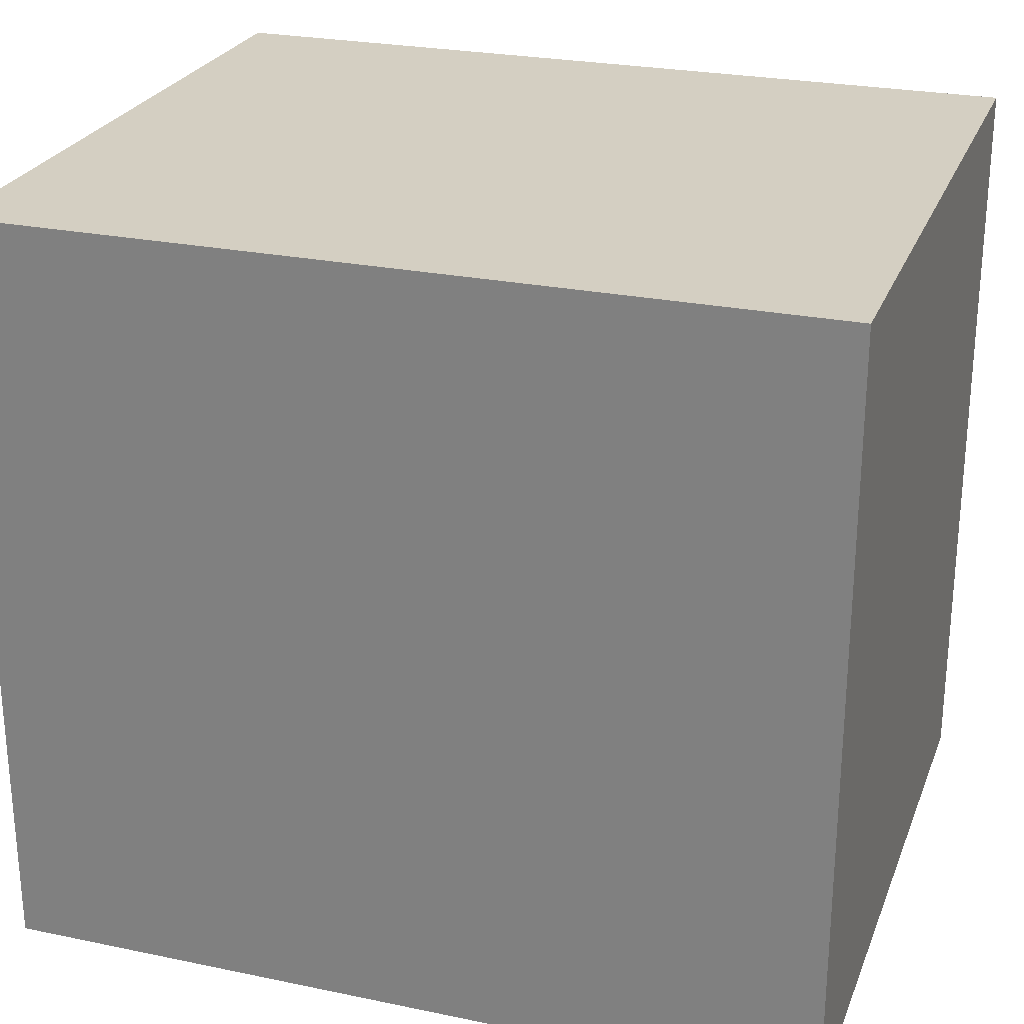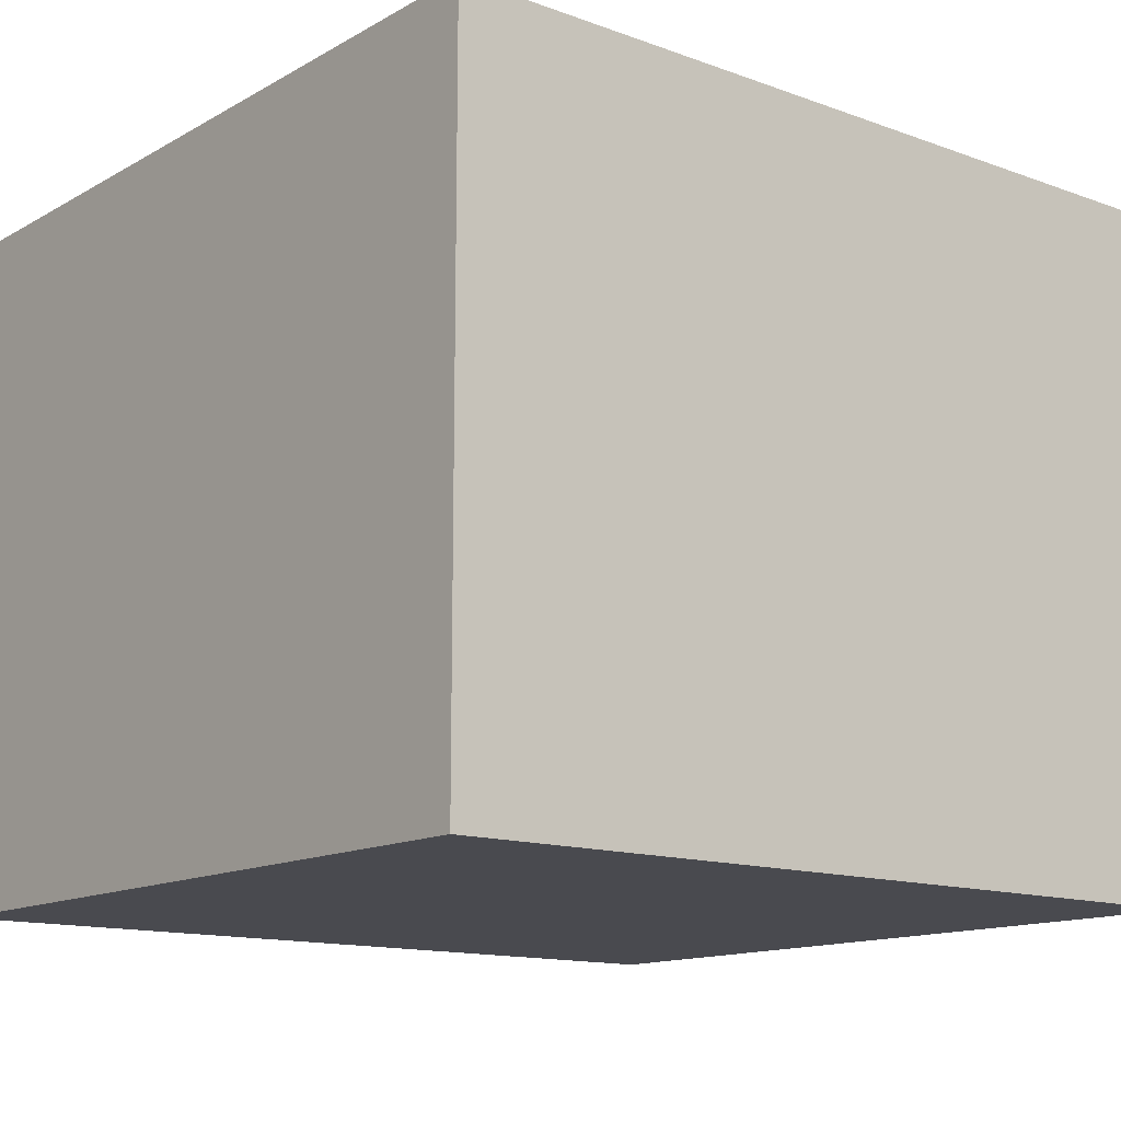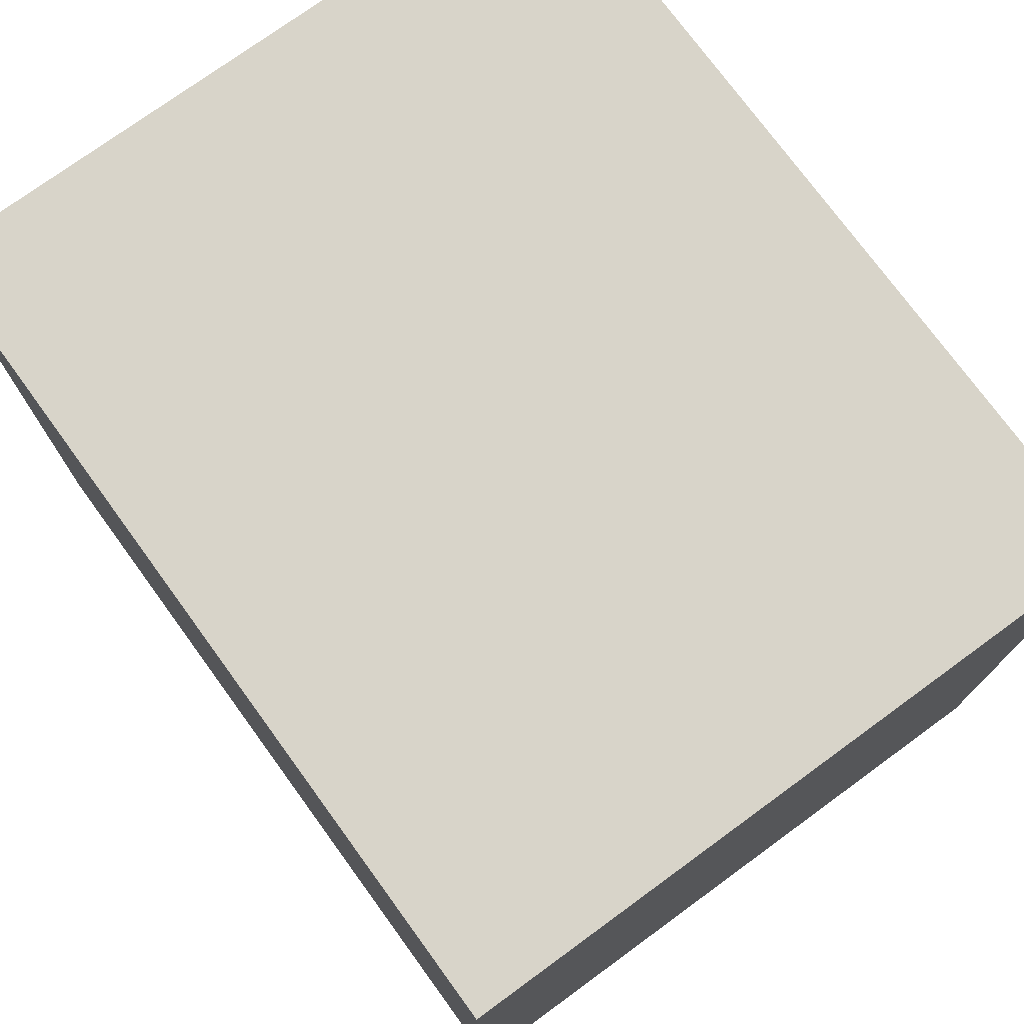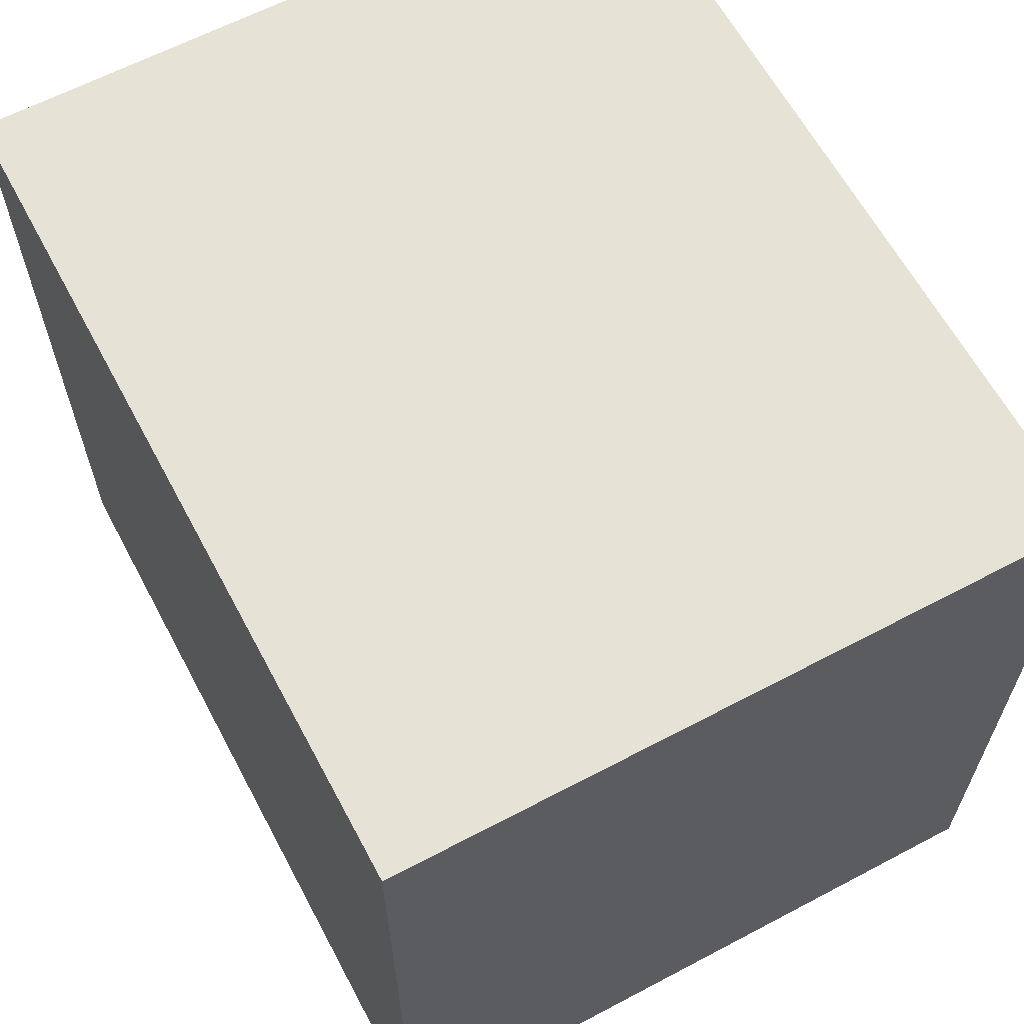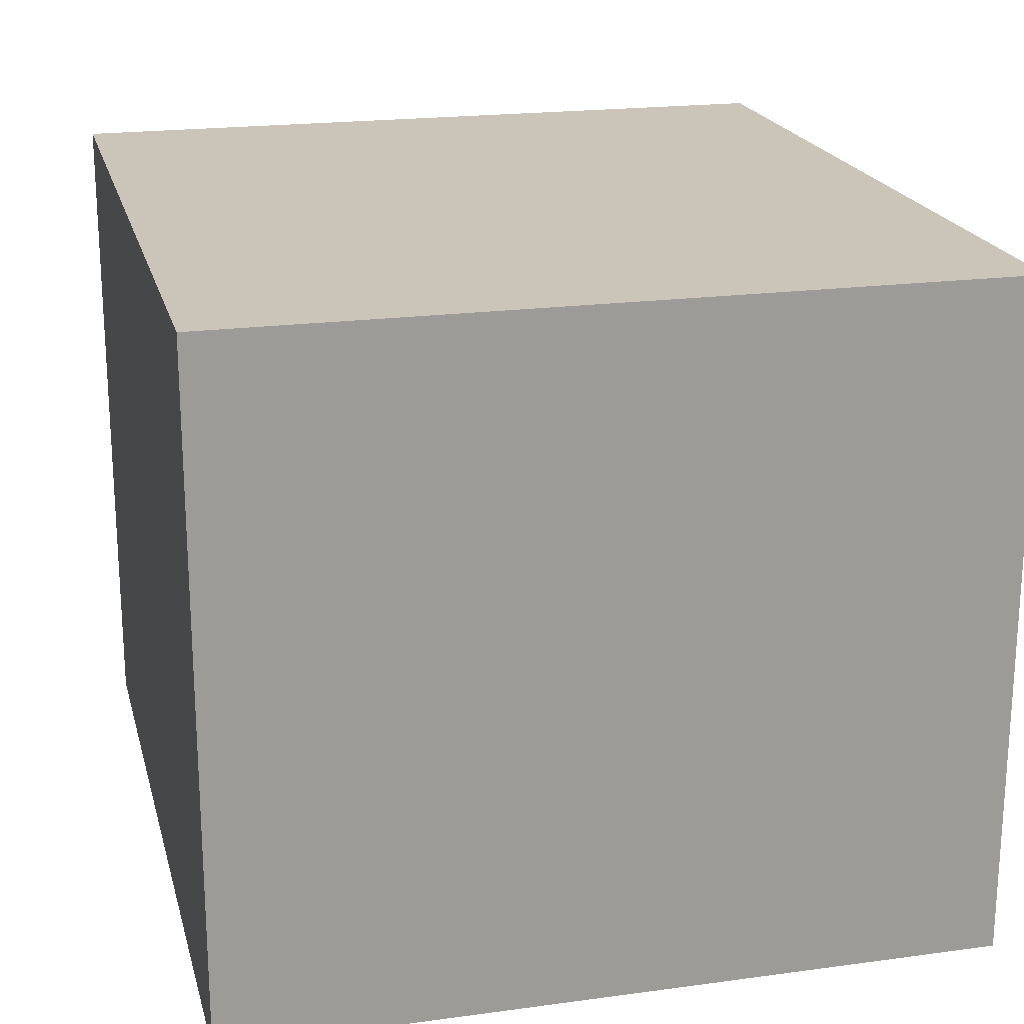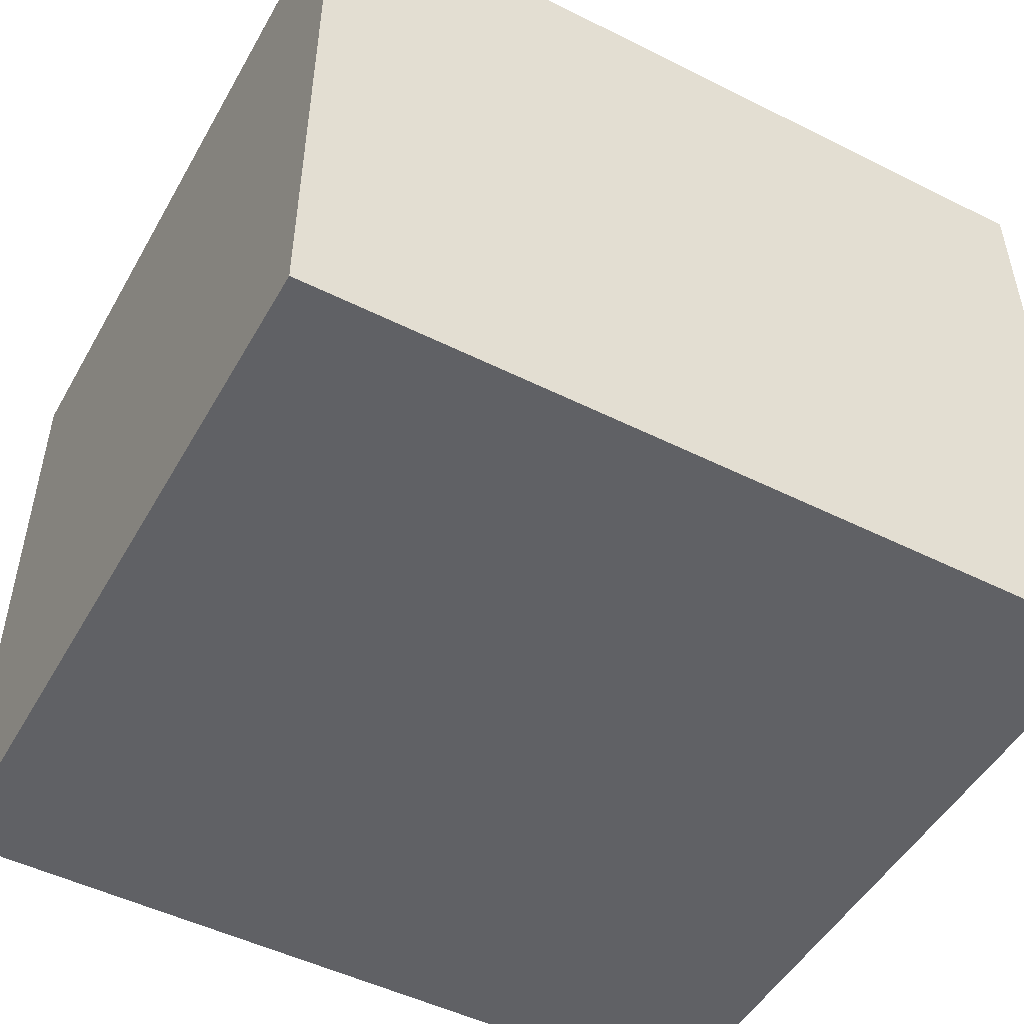
<metadata>
{"format":"obj","ext":"obj","renderer":"f3d","projection":"perspective","resolution":1024,"background":"white","views":[{"elev":25.6,"azim":-161.6,"up":"+Z"},{"elev":-13.5,"azim":-39.1,"up":"+Y"},{"elev":75.2,"azim":53.9,"up":"+Z"},{"elev":63.0,"azim":61.9,"up":"+Z"},{"elev":20.3,"azim":76.1,"up":"+Y"},{"elev":-49.7,"azim":-28.8,"up":"+Y"}]}
</metadata>
<code>
g pb_Mesh871064
v 2.01 3.929e-07 1.298
v -2.89 3.389e-07 1.298
v 2.01 4 1.298
v -2.89 4 1.298
v -2.89 3.389e-07 1.298
v -2.89 0 -3.23
v -2.89 4 1.298
v -2.89 4 -3.23
v -2.89 0 -3.23
v 2.01 -6.355e-08 -3.23
v -2.89 4 -3.23
v 2.01 4 -3.23
v 2.01 -6.355e-08 -3.23
v 2.01 3.929e-07 1.298
v 2.01 4 -3.23
v 2.01 4 1.298
v 2.01 4 1.298
v -2.89 4 1.298
v 2.01 4 -3.23
v -2.89 4 -3.23
v 2.01 -6.355e-08 -3.23
v -2.89 0 -3.23
v 2.01 3.929e-07 1.298
v -2.89 3.389e-07 1.298
g pb_Mesh871064_0
f 3 2 1
f 3 4 2
f 7 6 5
f 7 8 6
f 11 10 9
f 11 12 10
f 15 14 13
f 15 16 14
f 19 18 17
f 19 20 18
f 23 22 21
f 23 24 22

</code>
